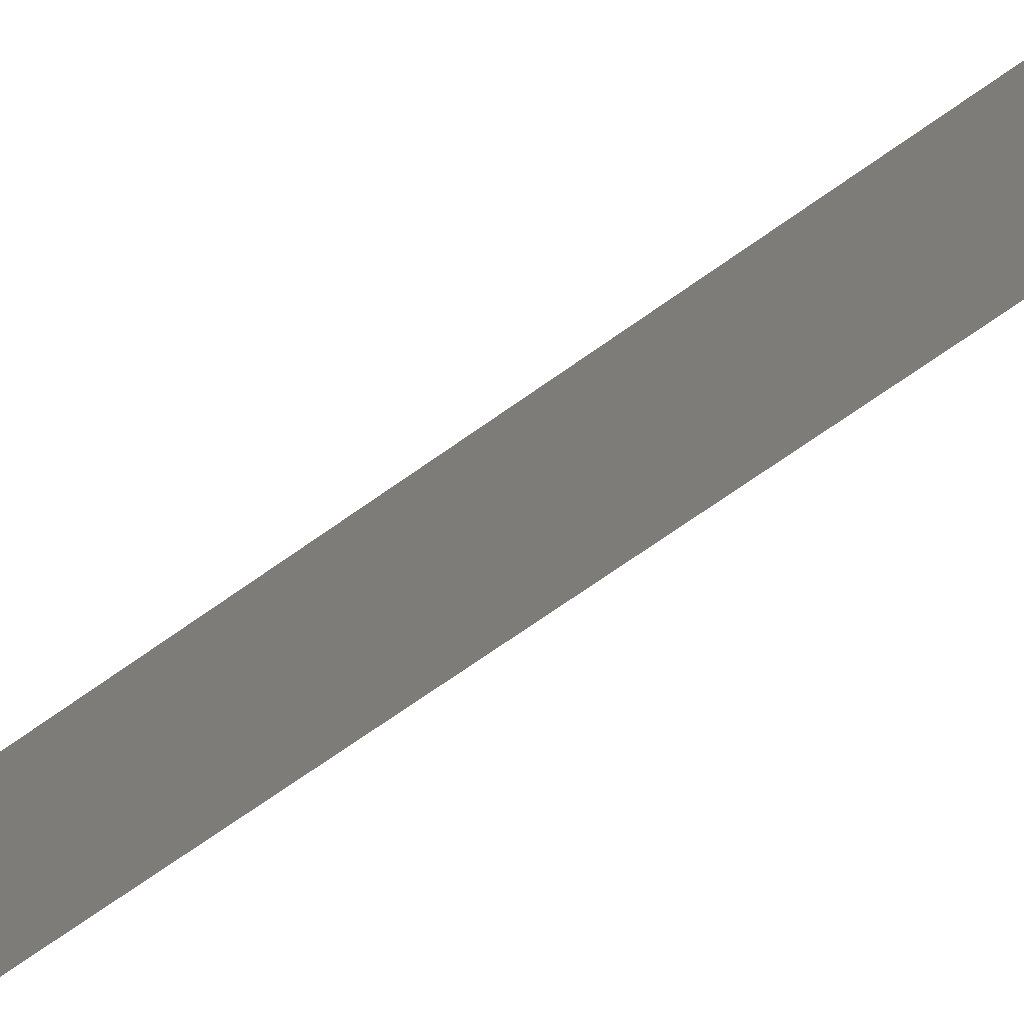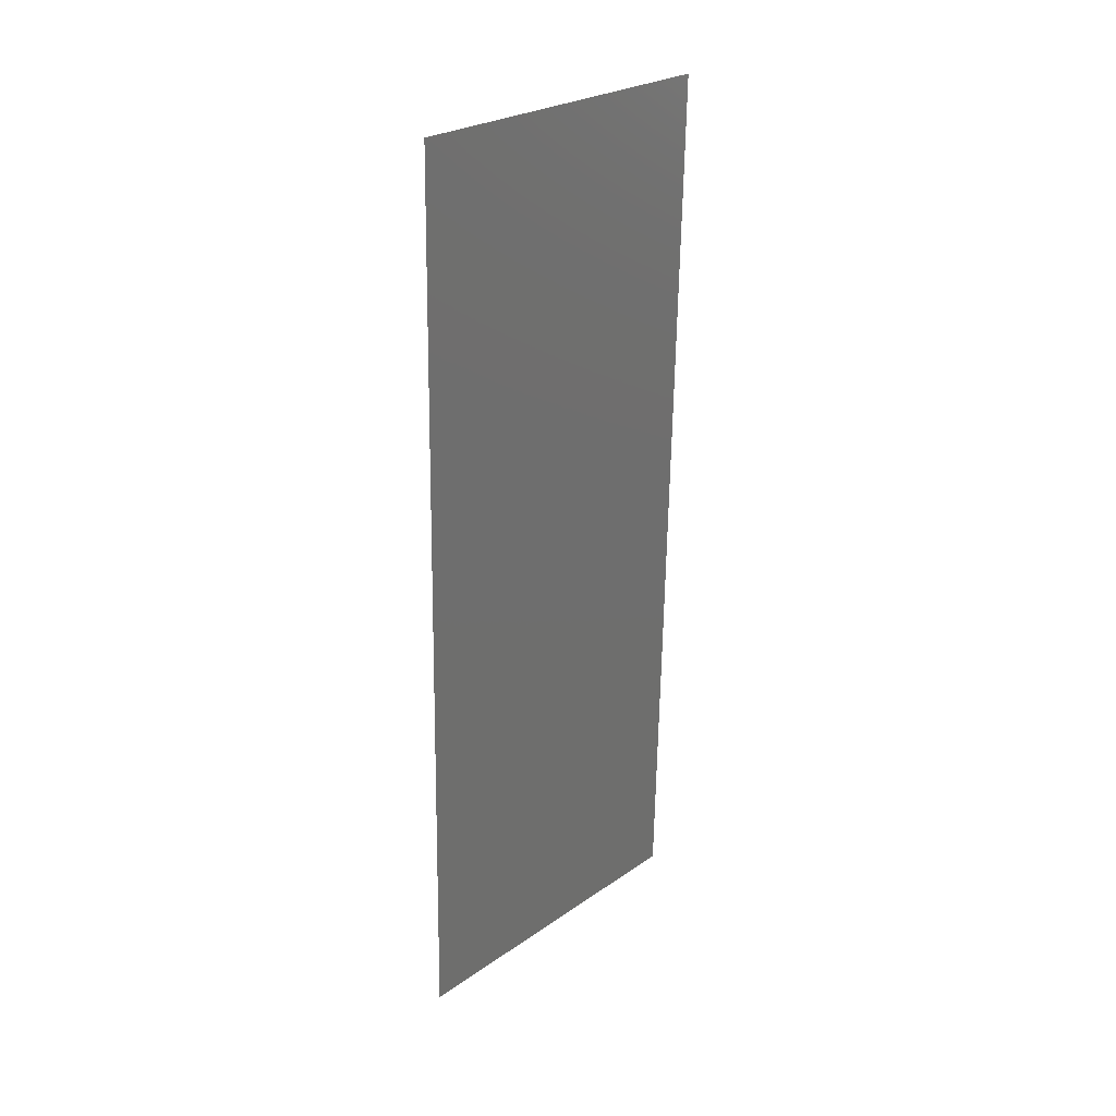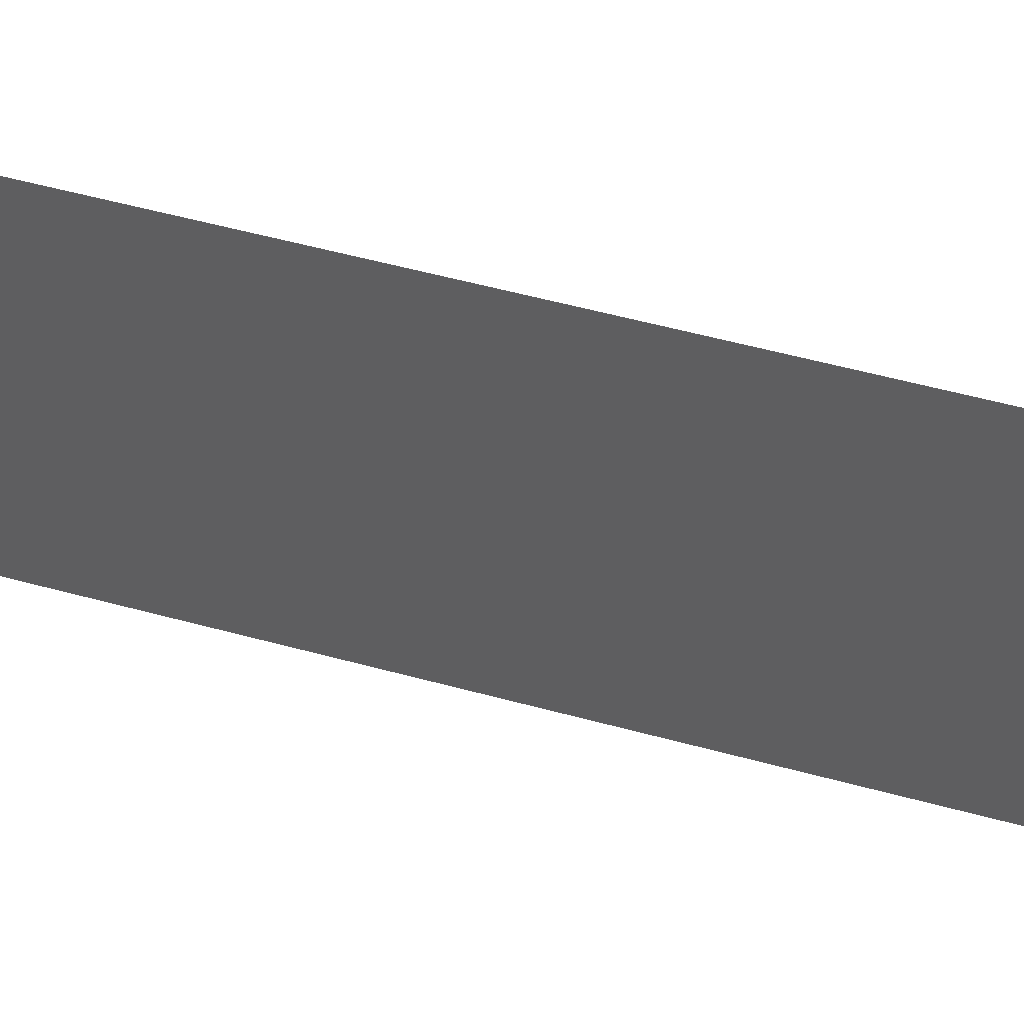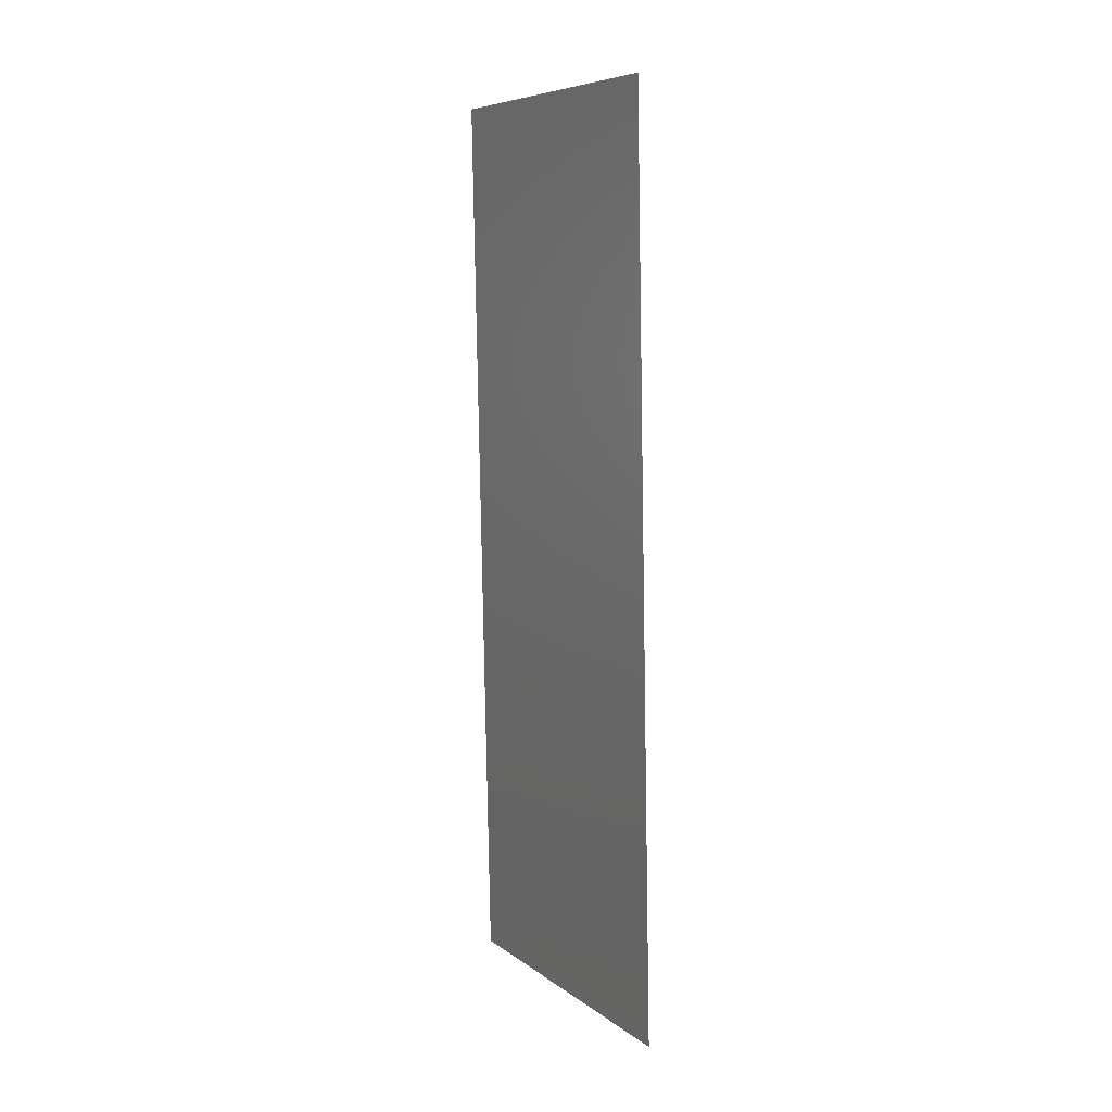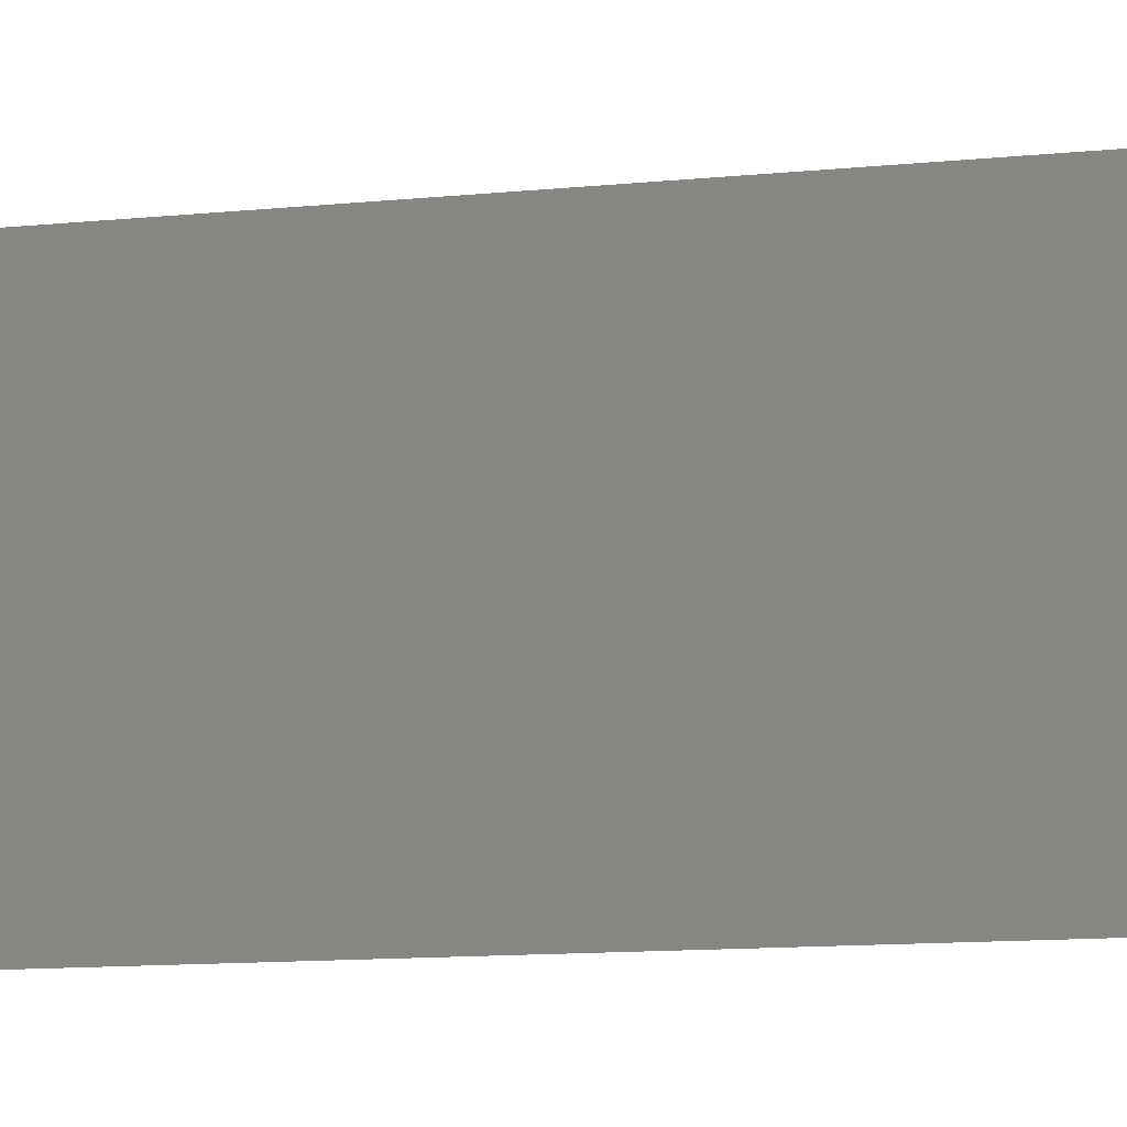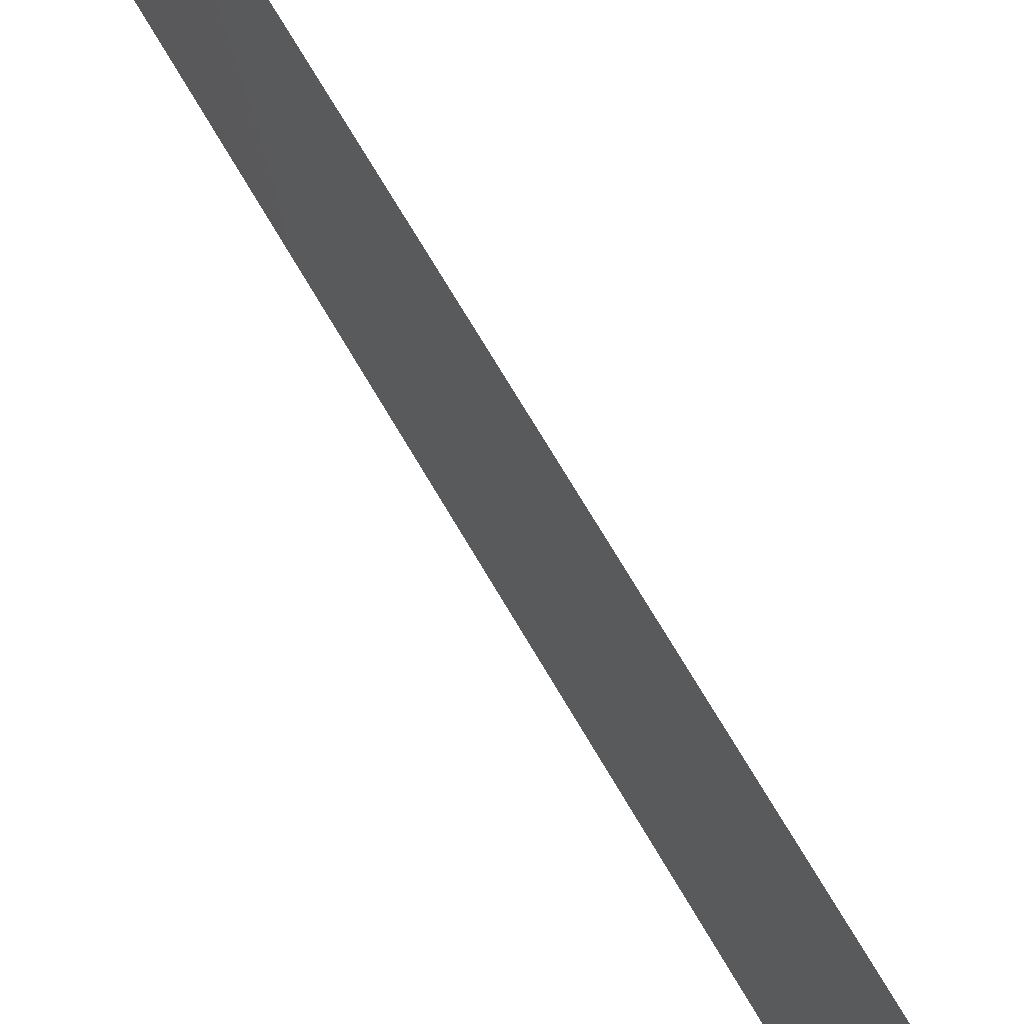
<metadata>
{"format":"stl","ext":"stl","renderer":"f3d","projection":"perspective","resolution":1024,"background":"white","views":[{"elev":-71.1,"azim":126.4,"up":"+Z"},{"elev":26.2,"azim":-137.2,"up":"+Y"},{"elev":55.1,"azim":107.2,"up":"+Z"},{"elev":7.4,"azim":-27.9,"up":"+Y"},{"elev":-12.1,"azim":-75.5,"up":"+Z"},{"elev":71.5,"azim":-29.3,"up":"+Z"}]}
</metadata>
<code>
# stl→obj: 21 verts, 26 faces
v 0.007376 0.03151 0.02
v 0.007256 0.03755 0.009365
v 0.007168 0.04202 0.02
v 0.007584 0.02101 0
v 0.007704 0.01496 0.01047
v 0.007792 0.0105 0
v 0.00748 0.02626 0.009973
v 0.007584 0.02101 0.02
v 0.007376 0.03151 0
v 0.007105 0.04518 0.01237
v 0.007851 0.007534 0.007699
v 0.007792 0.0105 0.02
v 0.007168 0.04202 0
v 0.008 0 0
v 0.008 0 0.01
v 0.00696 0.05252 0.02
v 0.00696 0.05252 0.01
v 0.007877 0.006215 0.01402
v 0.007082 0.04633 0.005963
v 0.008 0 0.02
v 0.00696 0.05252 0
f 1 2 3
f 4 5 6
f 1 7 2
f 8 7 1
f 4 7 5
f 5 7 8
f 2 7 9
f 9 7 4
f 2 10 3
f 5 11 6
f 12 5 8
f 13 2 9
f 14 11 15
f 16 10 17
f 3 10 16
f 6 11 14
f 12 18 5
f 13 19 2
f 5 18 11
f 2 19 10
f 20 18 12
f 21 19 13
f 17 19 21
f 15 18 20
f 10 19 17
f 11 18 15

</code>
